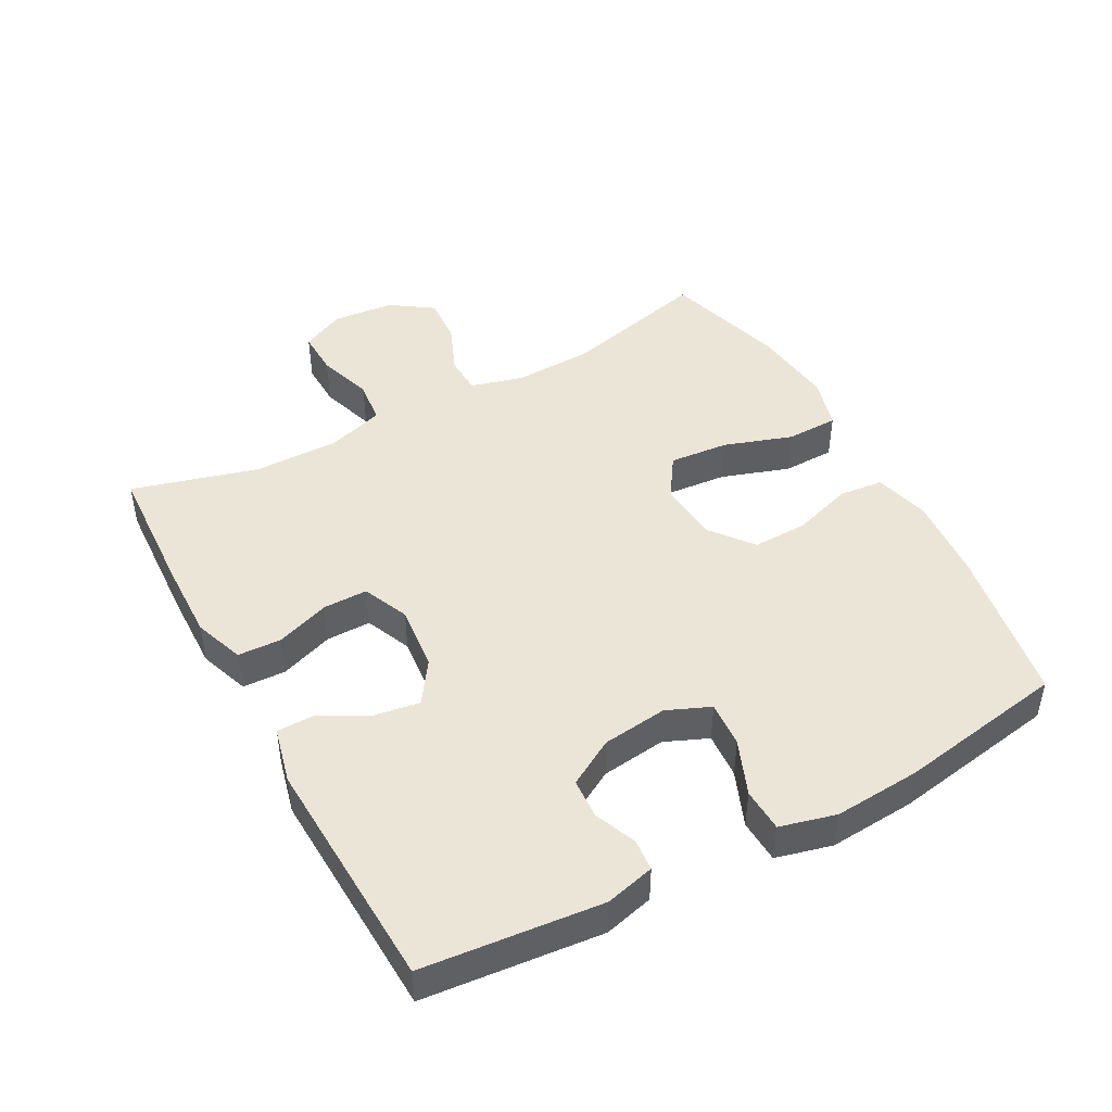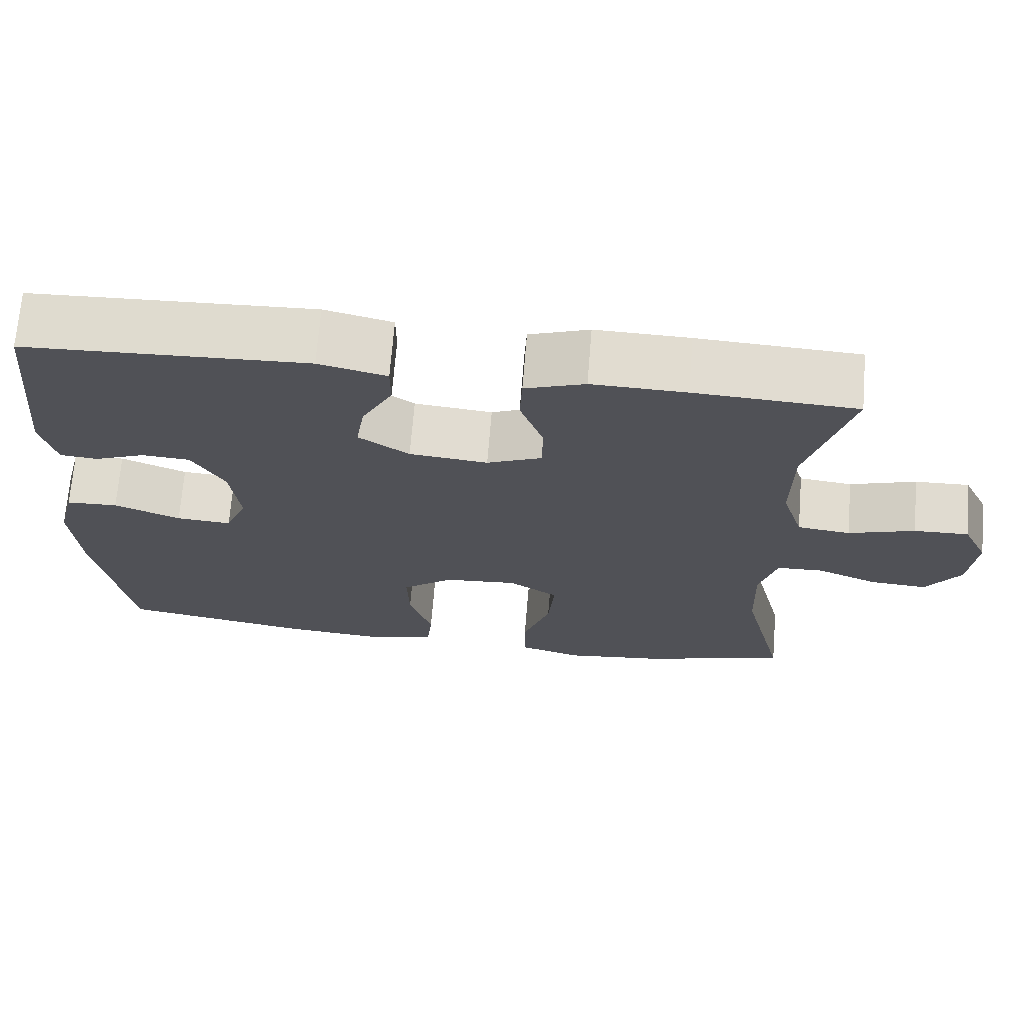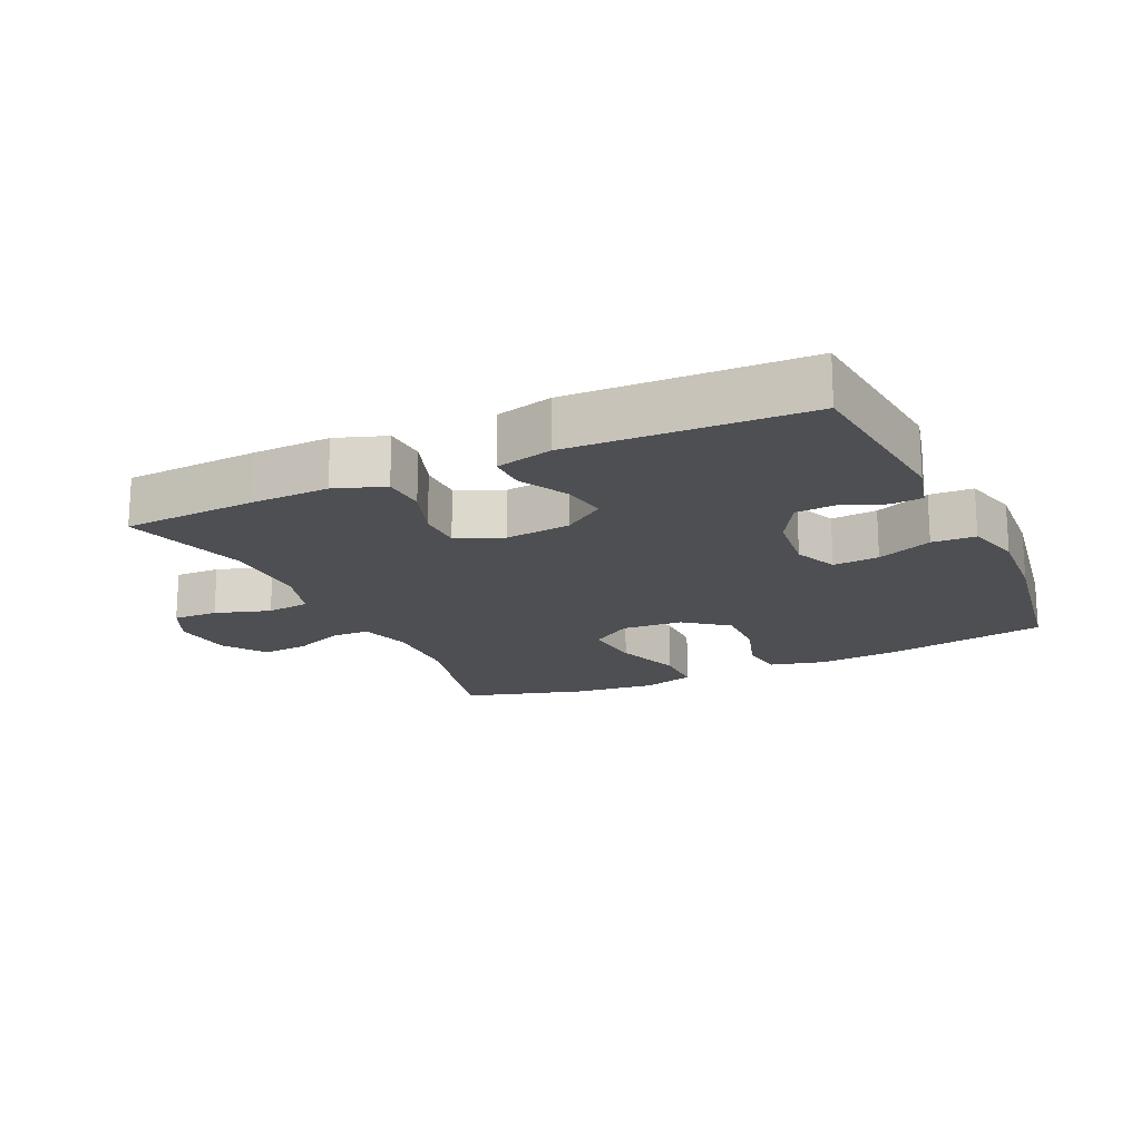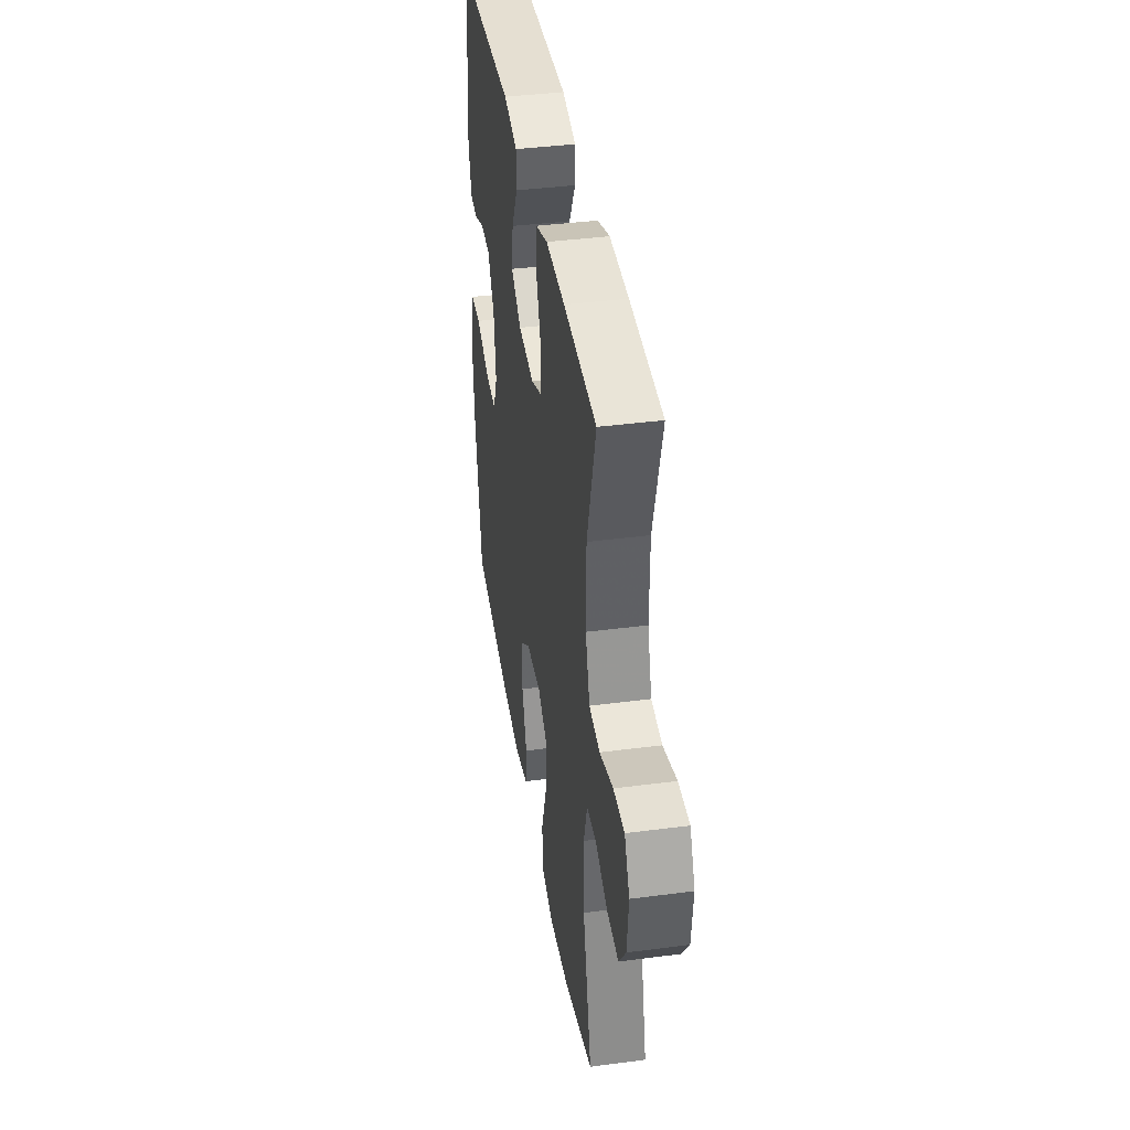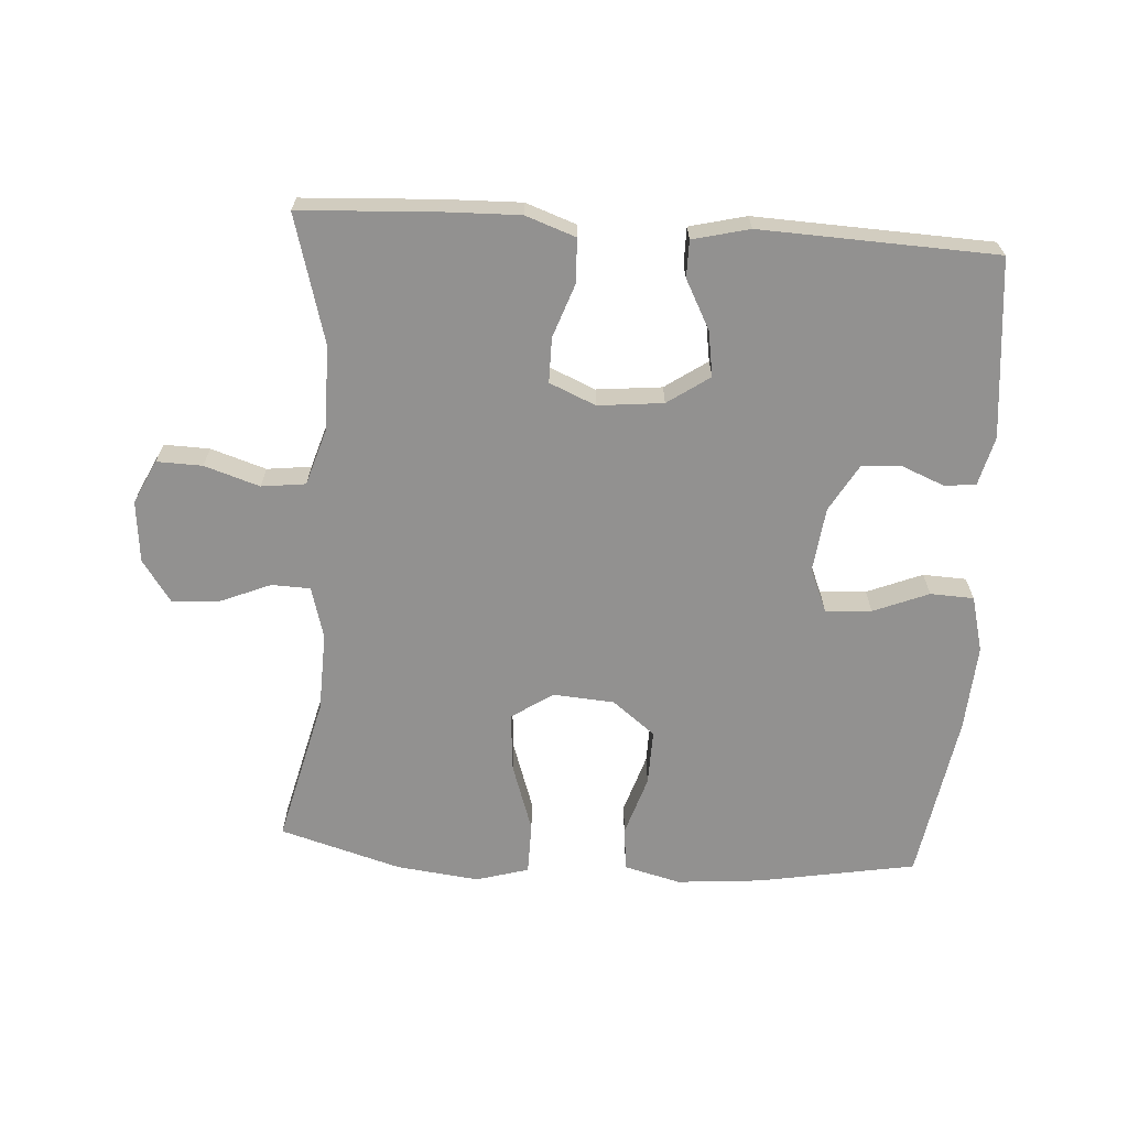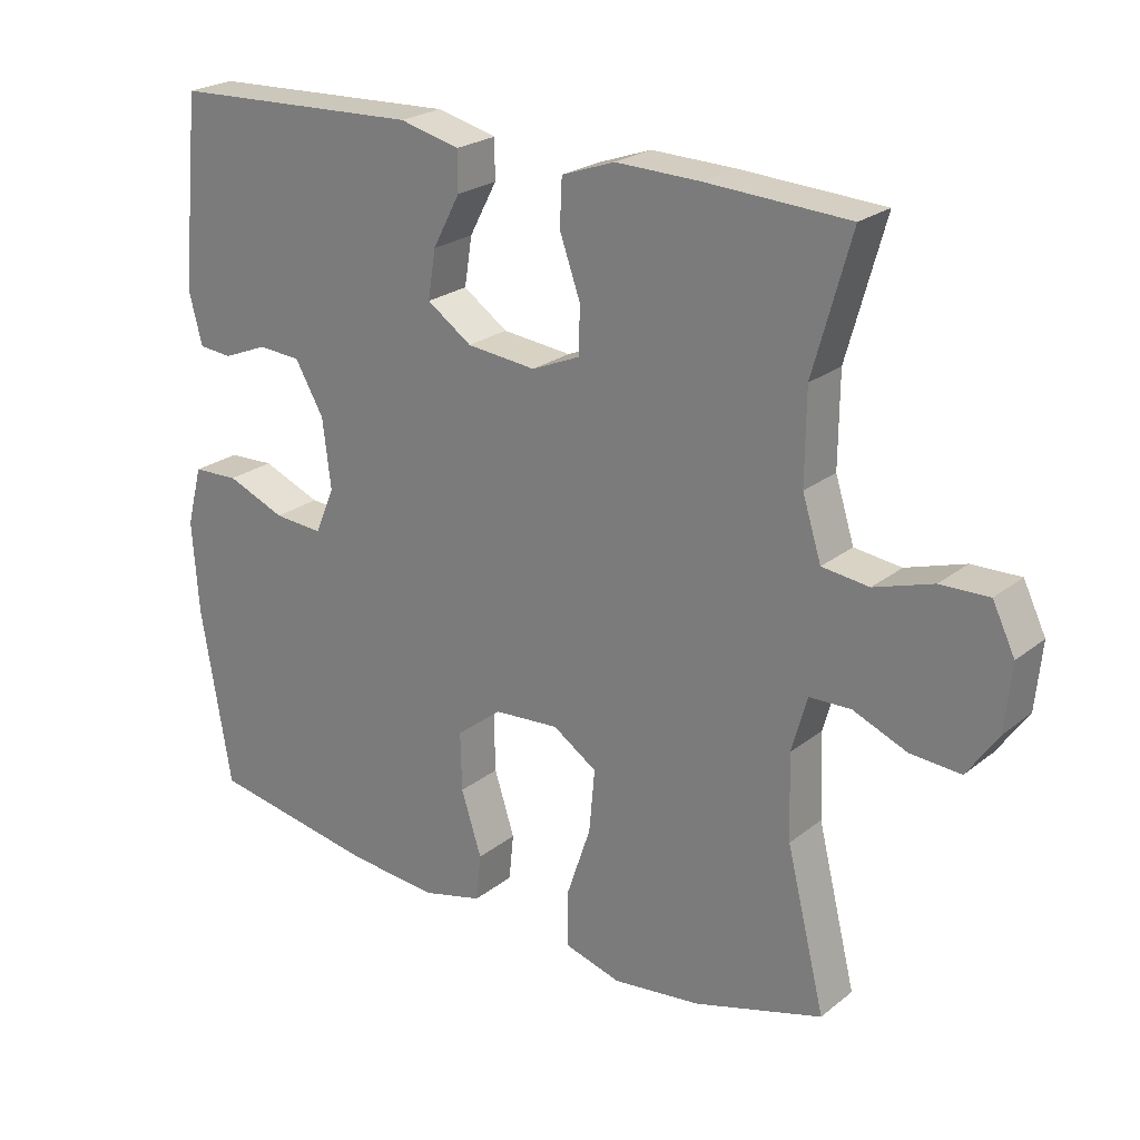
<metadata>
{"format":"obj","ext":"obj","renderer":"f3d","projection":"perspective","resolution":1024,"background":"white","views":[{"elev":45.8,"azim":61.4,"up":"+Y"},{"elev":69.6,"azim":-175.4,"up":"+Z"},{"elev":-17.9,"azim":25.1,"up":"+Y"},{"elev":39.9,"azim":-99.2,"up":"+Z"},{"elev":-66.1,"azim":-3.7,"up":"+Y"},{"elev":23.5,"azim":-142.4,"up":"+Z"}]}
</metadata>
<code>
v -0.5 0.07 0.5
v -0.296 0.07 0.511
v -0.177 0.07 0.514
v -0.101 0.07 0.487
v -0.098 0.07 0.421
v -0.127 0.07 0.339
v -0.127 0.07 0.271
v -0.057 0.07 0.241
v 0.042 0.07 0.251
v 0.106 0.07 0.295
v 0.095 0.07 0.364
v 0.056 0.07 0.438
v 0.056 0.07 0.494
v 0.142 0.07 0.515
v 0.5 0.07 0.5
v 0.527 0.07 0.229
v 0.508 0.07 0.154
v 0.46 0.07 0.15
v 0.396 0.07 0.176
v 0.335 0.07 0.172
v 0.294 0.07 0.101
v 0.282 0.07 0.002
v 0.31 0.07 -0.064
v 0.38 0.07 -0.059
v 0.464 0.07 -0.025
v 0.53 0.07 -0.028
v 0.552 0.07 -0.113
v 0.543 0.07 -0.244
v 0.5 0.07 -0.5
v 0.26 0.07 -0.542
v 0.131 0.07 -0.553
v 0.045 0.07 -0.531
v 0.038 0.07 -0.464
v 0.067 0.07 -0.373
v 0.069 0.07 -0.289
v 0.004 0.07 -0.238
v -0.089 0.07 -0.231
v -0.152 0.07 -0.273
v -0.144 0.07 -0.363
v -0.109 0.07 -0.467
v -0.11 0.07 -0.546
v -0.19 0.07 -0.569
v -0.316 0.07 -0.554
v -0.5 0.07 -0.5
v -0.445 0.07 -0.276
v -0.441 0.07 -0.155
v -0.463 0.07 -0.076
v -0.522 0.07 -0.074
v -0.599 0.07 -0.106
v -0.671 0.07 -0.111
v -0.715 0.07 -0.047
v -0.724 0.07 0.047
v -0.692 0.07 0.113
v -0.623 0.07 0.111
v -0.539 0.07 0.084
v -0.472 0.07 0.092
v -0.445 0.07 0.178
v -0.446 0.07 0.307
v -0.5 0 0.5
v -0.296 0 0.511
v -0.177 0 0.514
v -0.101 0 0.487
v -0.098 0 0.421
v -0.127 0 0.339
v -0.127 0 0.271
v -0.057 0 0.241
v 0.042 0 0.251
v 0.106 0 0.295
v 0.095 0 0.364
v 0.056 0 0.438
v 0.056 0 0.494
v 0.142 0 0.515
v 0.5 0 0.5
v 0.527 0 0.229
v 0.508 0 0.154
v 0.46 0 0.15
v 0.396 0 0.176
v 0.335 0 0.172
v 0.294 0 0.101
v 0.282 0 0.002
v 0.31 0 -0.064
v 0.38 0 -0.059
v 0.464 0 -0.025
v 0.53 0 -0.028
v 0.552 0 -0.113
v 0.543 0 -0.244
v 0.5 0 -0.5
v 0.26 0 -0.542
v 0.131 0 -0.553
v 0.045 0 -0.531
v 0.038 0 -0.464
v 0.067 0 -0.373
v 0.069 0 -0.289
v 0.004 0 -0.238
v -0.089 0 -0.231
v -0.152 0 -0.273
v -0.144 0 -0.363
v -0.109 0 -0.467
v -0.11 0 -0.546
v -0.19 0 -0.569
v -0.316 0 -0.554
v -0.5 0 -0.5
v -0.445 0 -0.276
v -0.441 0 -0.155
v -0.463 0 -0.076
v -0.522 0 -0.074
v -0.599 0 -0.106
v -0.671 0 -0.111
v -0.715 0 -0.047
v -0.724 0 0.047
v -0.692 0 0.113
v -0.623 0 0.111
v -0.539 0 0.084
v -0.472 0 0.092
v -0.445 0 0.178
v -0.446 0 0.307
f 53 54 55
f 52 53 55
f 51 52 55
f 50 51 55
f 49 50 55
f 48 49 55
f 47 48 55 56
f 46 47 56 57
f 43 44 45
f 42 43 45
f 41 42 45
f 40 41 45
f 39 40 45
f 38 39 45 46
f 46 57 58
f 38 46 58
f 37 38 58
f 32 33 34
f 31 32 34
f 30 31 34
f 29 30 34
f 28 29 34
f 27 28 34
f 26 27 34
f 25 26 34
f 24 25 34
f 23 24 34 35
f 22 23 35 36
f 17 18 19
f 16 17 19
f 15 16 19
f 14 15 19
f 13 14 19
f 12 13 19
f 11 12 19
f 10 11 19 20
f 9 10 20 21
f 4 5 6
f 3 4 6
f 2 3 6
f 1 2 6
f 58 1 6
f 58 6 7
f 37 58 7 8
f 22 36 37
f 21 22 37
f 9 21 37
f 8 9 37
f 113 112 111
f 113 111 110
f 113 110 109
f 113 109 108
f 113 108 107
f 113 107 106
f 114 113 106 105
f 115 114 105 104
f 103 102 101
f 103 101 100
f 103 100 99
f 103 99 98
f 103 98 97
f 104 103 97 96
f 116 115 104
f 116 104 96
f 116 96 95
f 92 91 90
f 92 90 89
f 92 89 88
f 92 88 87
f 92 87 86
f 92 86 85
f 92 85 84
f 92 84 83
f 92 83 82
f 93 92 82 81
f 94 93 81 80
f 77 76 75
f 77 75 74
f 77 74 73
f 77 73 72
f 77 72 71
f 77 71 70
f 77 70 69
f 78 77 69 68
f 79 78 68 67
f 64 63 62
f 64 62 61
f 64 61 60
f 64 60 59
f 64 59 116
f 65 64 116
f 66 65 116 95
f 95 94 80
f 95 80 79
f 95 79 67
f 95 67 66
f 1 59 60 2
f 2 60 61 3
f 3 61 62 4
f 4 62 63 5
f 5 63 64 6
f 6 64 65 7
f 7 65 66 8
f 8 66 67 9
f 9 67 68 10
f 10 68 69 11
f 11 69 70 12
f 12 70 71 13
f 13 71 72 14
f 14 72 73 15
f 15 73 74 16
f 16 74 75 17
f 17 75 76 18
f 18 76 77 19
f 19 77 78 20
f 20 78 79 21
f 21 79 80 22
f 22 80 81 23
f 23 81 82 24
f 24 82 83 25
f 25 83 84 26
f 26 84 85 27
f 27 85 86 28
f 28 86 87 29
f 29 87 88 30
f 30 88 89 31
f 31 89 90 32
f 32 90 91 33
f 33 91 92 34
f 34 92 93 35
f 35 93 94 36
f 36 94 95 37
f 37 95 96 38
f 38 96 97 39
f 39 97 98 40
f 40 98 99 41
f 41 99 100 42
f 42 100 101 43
f 43 101 102 44
f 44 102 103 45
f 45 103 104 46
f 46 104 105 47
f 47 105 106 48
f 48 106 107 49
f 49 107 108 50
f 50 108 109 51
f 51 109 110 52
f 52 110 111 53
f 53 111 112 54
f 54 112 113 55
f 55 113 114 56
f 56 114 115 57
f 57 115 116 58
f 58 116 59 1

</code>
